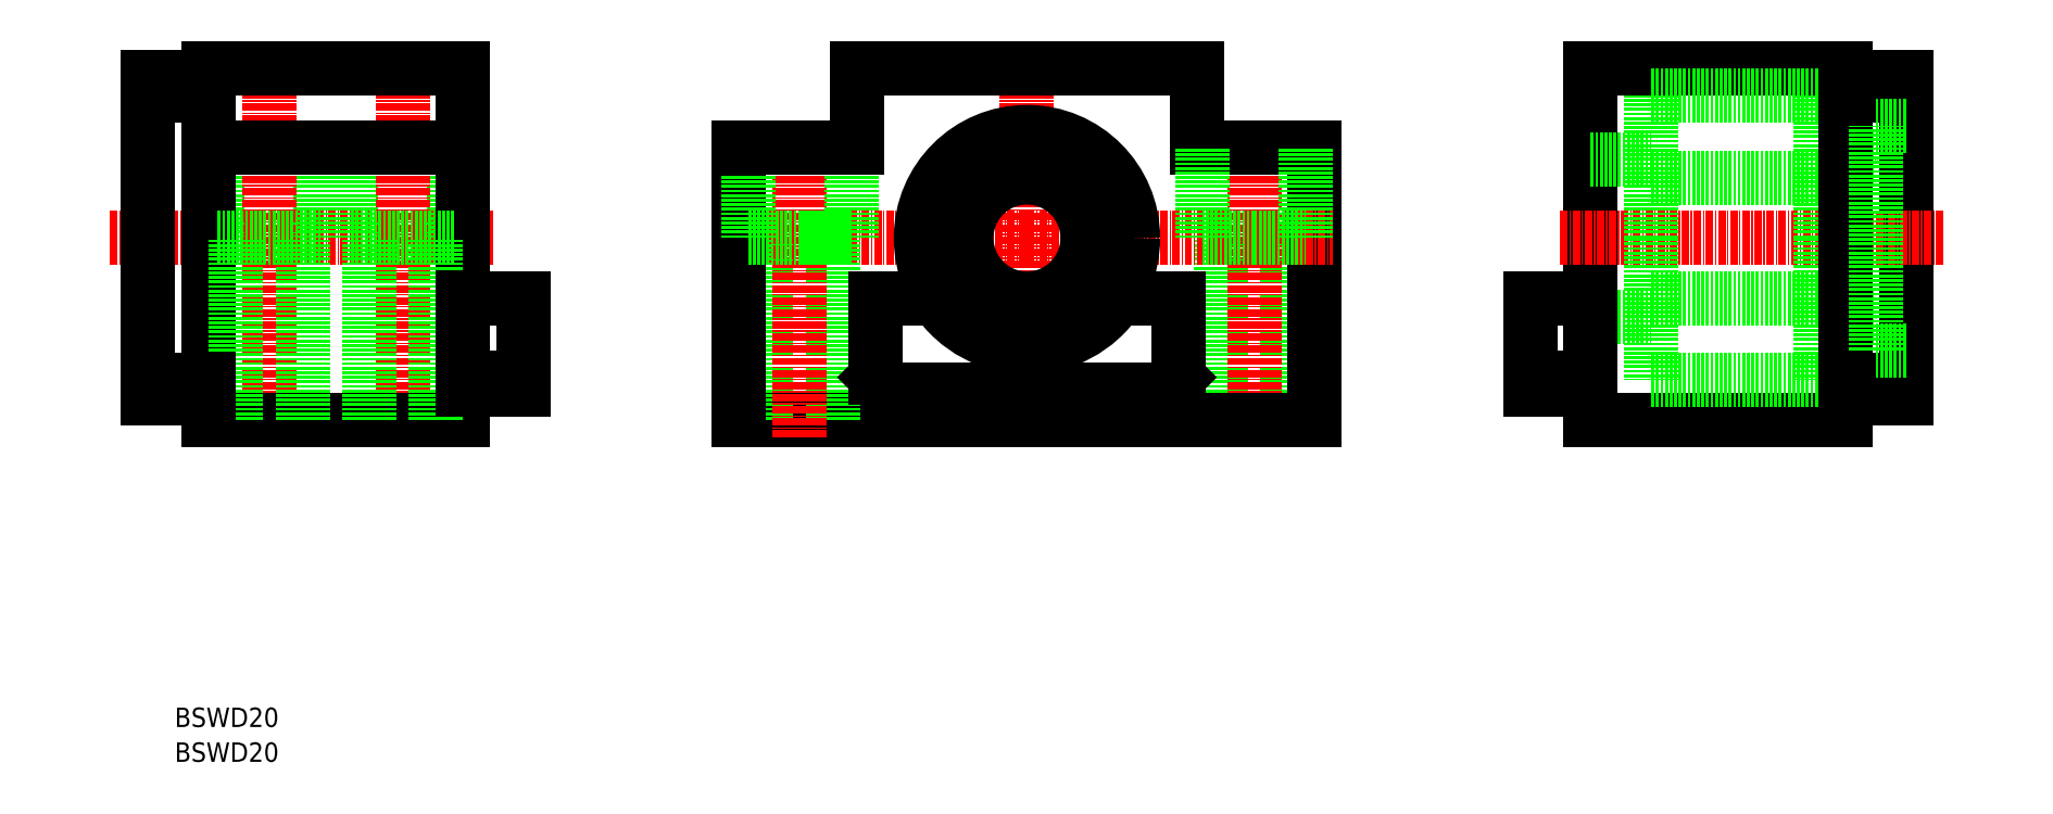
<metadata>
{"format":"dxf","ext":"dxf","renderer":"ezdxf+matplotlib","layout":"modelspace","background":"white","min_lineweight":24,"dpi":150}
</metadata>
<code>
0
SECTION
2
ENTITIES
0
TEXT
8
0
10
14.65
20
27.91
30
0
40
3.2
1
BSWD20
0
TEXT
8
0
10
14.65
20
22.16
30
0
40
3.2
1
BSWD20
0
LINE
8
CENTER
10
155.3
20
108.7
30
0
11
104.8
21
108.7
31
0
0
LINE
8
0
10
155.3
20
136.7
30
0
11
127.3
21
136.7
31
0
0
LINE
8
0
10
107.8
20
78.65
30
0
11
155.3
21
78.65
31
0
0
LINE
8
0
10
123.3
20
78.65
30
0
11
123.3
21
108.7
31
0
0
LINE
8
0
10
112.3
20
78.65
30
0
11
112.3
21
108.7
31
0
0
LINE
8
CENTER
10
117.8
20
75.65
30
0
11
117.8
21
126.7
31
0
0
LINE
8
0
10
107.8
20
123.7
30
0
11
107.8
21
78.65
31
0
0
LINE
8
0
10
127.3
20
123.7
30
0
11
127.3
21
136.7
31
0
0
LINE
8
0
10
126.3
20
108.7
30
0
11
126.3
21
123.7
31
0
0
LINE
8
0
10
109.3
20
108.7
30
0
11
109.3
21
123.7
31
0
0
LINE
8
0
10
126.3
20
108.7
30
0
11
109.3
21
108.7
31
0
0
LINE
8
0
10
117.8
20
108.7
30
0
11
126.3
21
108.7
31
0
0
LINE
8
0
10
107.8
20
123.7
30
0
11
127.3
21
123.7
31
0
0
LINE
8
0
10
300.3
20
82.15
30
0
11
300.3
21
135.2
31
0
0
LINE
8
0
10
248.3
20
136.7
30
0
11
248.3
21
78.65
31
0
0
LINE
8
0
10
187.3
20
78.65
30
0
11
187.3
21
108.7
31
0
0
LINE
8
0
10
198.3
20
78.65
30
0
11
198.3
21
108.7
31
0
0
LINE
8
CENTER
10
192.8
20
75.65
30
0
11
192.8
21
126.7
31
0
0
LINE
8
CENTER
10
155.3
20
75.65
30
0
11
155.3
21
139.7
31
0
0
LINE
8
0
10
202.8
20
123.7
30
0
11
202.8
21
78.65
31
0
0
LINE
8
0
10
248.3
20
78.65
30
0
11
290.3
21
78.65
31
0
0
LINE
8
0
10
202.8
20
78.65
30
0
11
155.3
21
78.65
31
0
0
LINE
8
0
10
290.3
20
78.65
30
0
11
290.3
21
82.15
31
0
0
LINE
8
0
10
300.3
20
82.15
30
0
11
290.3
21
82.15
31
0
0
LINE
8
0
10
290.3
20
136.7
30
0
11
248.3
21
136.7
31
0
0
LINE
8
CENTER
10
243.3
20
108.7
30
0
11
306.8
21
108.7
31
0
0
LINE
8
CENTER
10
155.3
20
108.7
30
0
11
205.8
21
108.7
31
0
0
LINE
8
0
10
202.8
20
123.7
30
0
11
183.3
21
123.7
31
0
0
LINE
8
0
10
192.8
20
108.7
30
0
11
184.3
21
108.7
31
0
0
LINE
8
0
10
183.3
20
123.7
30
0
11
183.3
21
136.7
31
0
0
CIRCLE
8
0
10
155.3
20
108.7
30
0
40
10
0
CIRCLE
8
0
10
155.3
20
108.7
30
0
40
13
0
LINE
8
0
10
184.3
20
108.7
30
0
11
184.3
21
123.7
31
0
0
LINE
8
0
10
155.3
20
136.7
30
0
11
183.3
21
136.7
31
0
0
LINE
8
0
10
201.3
20
108.7
30
0
11
201.3
21
123.7
31
0
0
LINE
8
0
10
192.8
20
108.7
30
0
11
201.3
21
108.7
31
0
0
LINE
8
0
10
300.3
20
135.2
30
0
11
290.3
21
135.2
31
0
0
LINE
8
0
10
290.3
20
135.2
30
0
11
290.3
21
136.7
31
0
0
LINE
8
0
10
258.3
20
132.2
30
0
11
286.3
21
132.2
31
0
0
LINE
8
0
10
258.3
20
118.7
30
0
11
286.3
21
118.7
31
0
0
LINE
8
0
10
258.3
20
108.7
30
0
11
258.3
21
132.2
31
0
0
LINE
8
0
10
248.3
20
121.7
30
0
11
258.3
21
121.7
31
0
0
LINE
8
0
10
258.3
20
98.65
30
0
11
286.3
21
98.65
31
0
0
LINE
8
0
10
258.3
20
85.15
30
0
11
286.3
21
85.15
31
0
0
LINE
8
0
10
258.3
20
108.7
30
0
11
258.3
21
85.15
31
0
0
LINE
8
0
10
248.3
20
95.65
30
0
11
258.3
21
95.65
31
0
0
LINE
8
0
10
286.3
20
108.7
30
0
11
286.3
21
85.15
31
0
0
LINE
8
0
10
286.3
20
121.7
30
0
11
295.3
21
121.7
31
0
0
LINE
8
0
10
286.3
20
95.65
30
0
11
295.3
21
95.65
31
0
0
LINE
8
0
10
286.3
20
108.7
30
0
11
286.3
21
132.2
31
0
0
LINE
8
CENTER
10
67.26
20
108.7
30
0
11
3.677
21
108.7
31
0
0
LINE
8
0
10
60.76
20
108.7
30
0
11
60.76
21
123.7
31
0
0
LINE
8
0
10
43.76
20
108.7
30
0
11
43.76
21
123.7
31
0
0
LINE
8
0
10
38.76
20
108.7
30
0
11
38.76
21
123.7
31
0
0
LINE
8
0
10
21.76
20
108.7
30
0
11
21.76
21
123.7
31
0
0
LINE
8
0
10
20.26
20
82.15
30
0
11
20.26
21
135.2
31
0
0
LINE
8
0
10
62.26
20
136.7
30
0
11
62.26
21
78.65
31
0
0
LINE
8
0
10
10.26
20
82.15
30
0
11
10.26
21
135.2
31
0
0
LINE
8
CENTER
10
30.26
20
75.65
30
0
11
30.26
21
139.7
31
0
0
LINE
8
CENTER
10
52.26
20
75.65
30
0
11
52.26
21
139.7
31
0
0
LINE
8
0
10
43.76
20
108.7
30
0
11
60.76
21
108.7
31
0
0
LINE
8
0
10
62.26
20
78.65
30
0
11
20.26
21
78.65
31
0
0
LINE
8
0
10
38.76
20
108.7
30
0
11
21.76
21
108.7
31
0
0
LINE
8
0
10
24.76
20
78.65
30
0
11
24.76
21
108.7
31
0
0
LINE
8
0
10
10.26
20
82.15
30
0
11
20.26
21
82.15
31
0
0
LINE
8
0
10
20.26
20
78.65
30
0
11
20.26
21
82.15
31
0
0
LINE
8
0
10
10.26
20
85.15
30
0
11
20.26
21
85.15
31
0
0
LINE
8
0
10
35.76
20
78.65
30
0
11
35.76
21
108.7
31
0
0
LINE
8
0
10
46.76
20
78.65
30
0
11
46.76
21
108.7
31
0
0
LINE
8
0
10
57.76
20
78.65
30
0
11
57.76
21
108.7
31
0
0
LINE
8
0
10
20.26
20
136.7
30
0
11
62.26
21
136.7
31
0
0
LINE
8
0
10
20.26
20
123.7
30
0
11
62.26
21
123.7
31
0
0
LINE
8
0
10
10.26
20
135.2
30
0
11
20.26
21
135.2
31
0
0
LINE
8
0
10
10.26
20
132.2
30
0
11
20.26
21
132.2
31
0
0
LINE
8
0
10
20.26
20
135.2
30
0
11
20.26
21
136.7
31
0
0
LINE
8
0
10
290.3
20
82.15
30
0
11
290.3
21
135.2
31
0
0
LINE
8
0
10
300.3
20
132.2
30
0
11
290.3
21
132.2
31
0
0
LINE
8
0
10
300.3
20
85.15
30
0
11
290.3
21
85.15
31
0
0
LINE
8
0
10
300.3
20
127.2
30
0
11
295.3
21
127.2
31
0
0
LINE
8
0
10
300.3
20
90.15
30
0
11
295.3
21
90.15
31
0
0
LINE
8
0
10
295.3
20
90.15
30
0
11
295.3
21
127.2
31
0
0
LINE
8
0
10
132.3
20
83.65
30
0
11
178.3
21
83.65
31
0
0
ARC
8
0
10
155.3
20
108.7
30
0
40
18
50
213.7
51
326.3
0
LINE
8
0
10
72.26
20
83.65
30
0
11
62.26
21
83.65
31
0
0
LINE
8
0
10
72.26
20
85.65
30
0
11
62.26
21
85.65
31
0
0
LINE
8
0
10
72.26
20
98.65
30
0
11
62.26
21
98.65
31
0
0
LINE
8
0
10
62.26
20
83.65
30
0
11
62.26
21
98.65
31
0
0
LINE
8
0
10
72.26
20
83.65
30
0
11
72.26
21
98.65
31
0
0
LINE
8
0
10
130.3
20
85.65
30
0
11
132.3
21
83.65
31
0
0
LINE
8
0
10
130.3
20
98.65
30
0
11
130.3
21
85.65
31
0
0
LINE
8
0
10
130.3
20
98.65
30
0
11
140.3
21
98.65
31
0
0
LINE
8
0
10
180.3
20
85.65
30
0
11
178.3
21
83.65
31
0
0
LINE
8
0
10
180.3
20
98.65
30
0
11
180.3
21
85.65
31
0
0
LINE
8
0
10
170.2
20
98.65
30
0
11
180.3
21
98.65
31
0
0
LINE
8
0
10
248.3
20
83.65
30
0
11
248.3
21
98.65
31
0
0
LINE
8
0
10
238.3
20
83.65
30
0
11
238.3
21
98.65
31
0
0
LINE
8
0
10
248.3
20
98.65
30
0
11
238.3
21
98.65
31
0
0
LINE
8
0
10
248.3
20
85.65
30
0
11
238.3
21
85.65
31
0
0
LINE
8
0
10
248.3
20
83.65
30
0
11
238.3
21
83.65
31
0
0
CIRCLE
8
0
10
155.3
20
108.7
30
0
40
17.5
0
ENDSEC
0
EOF

</code>
